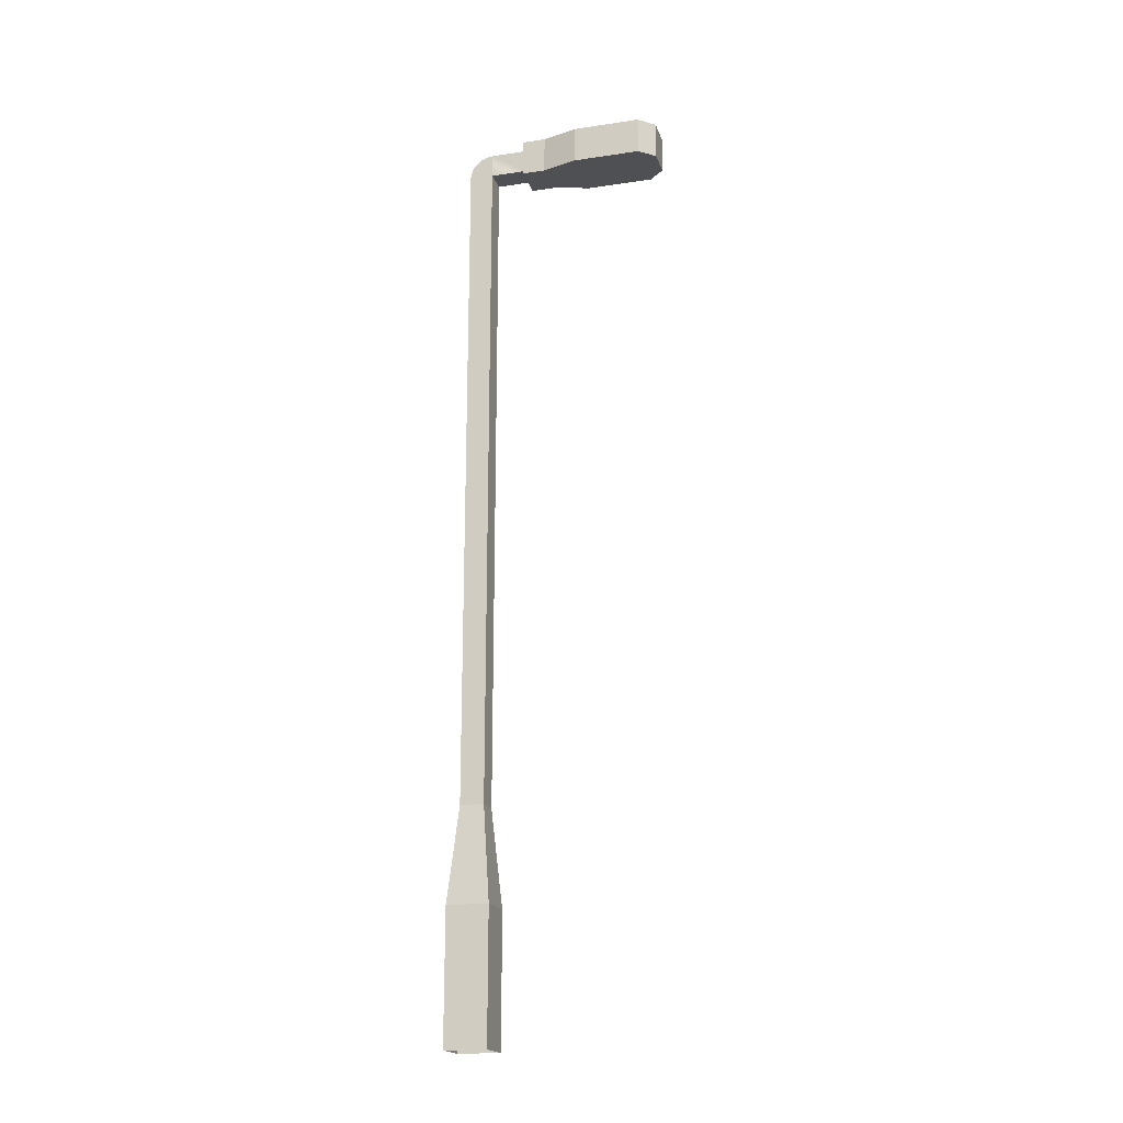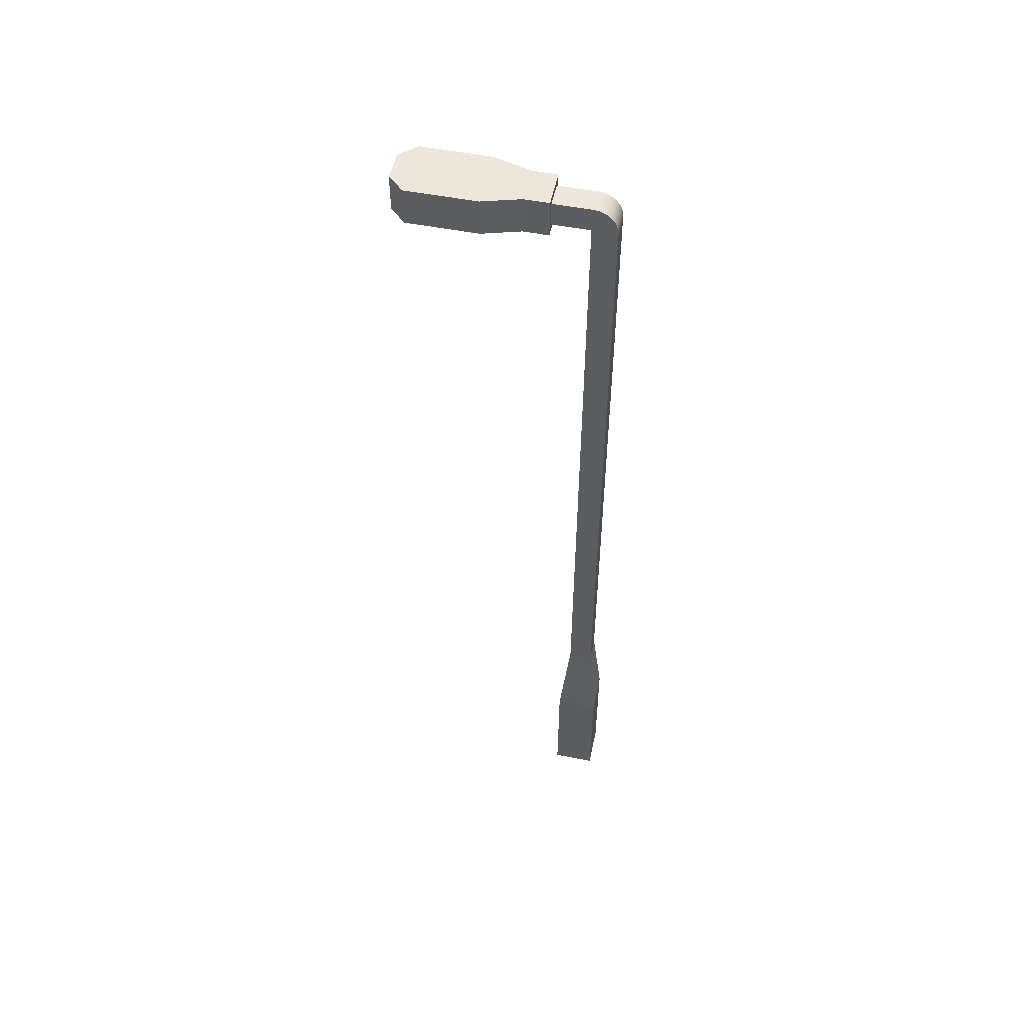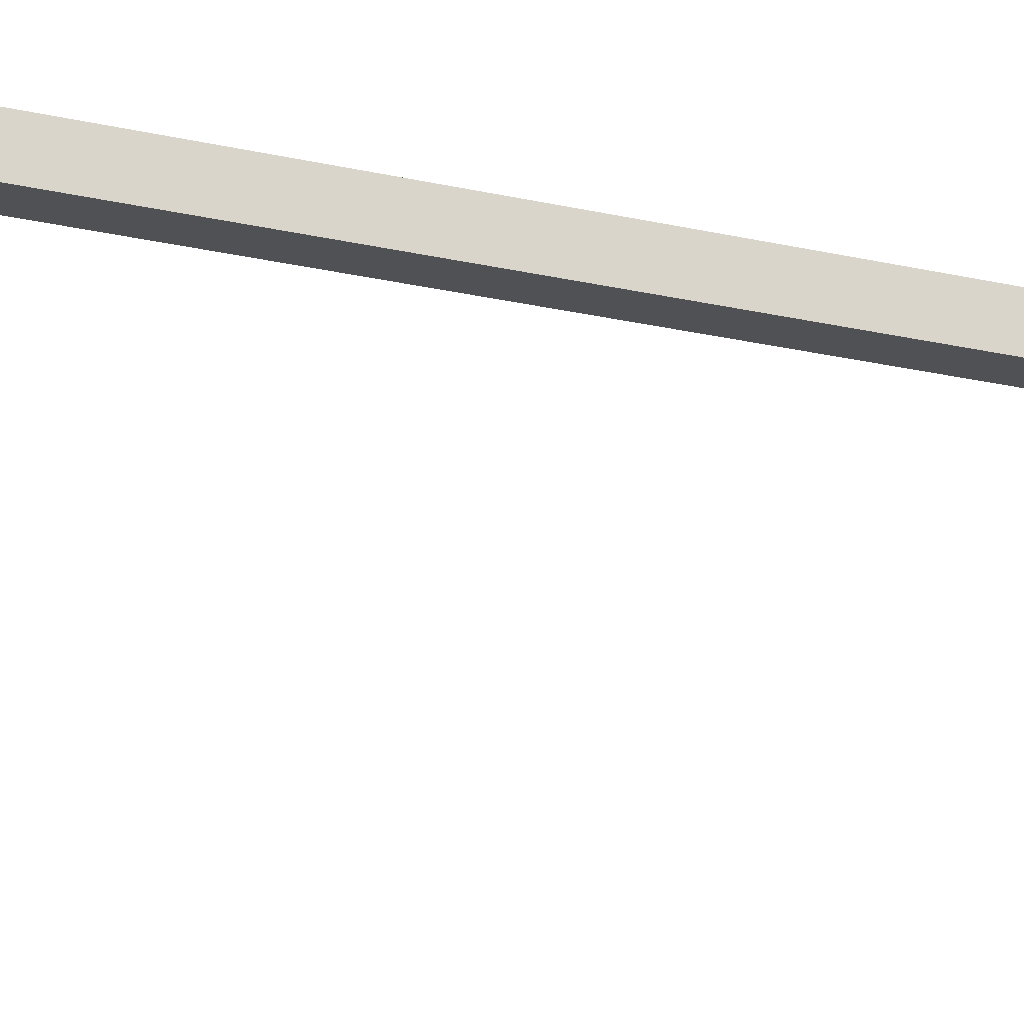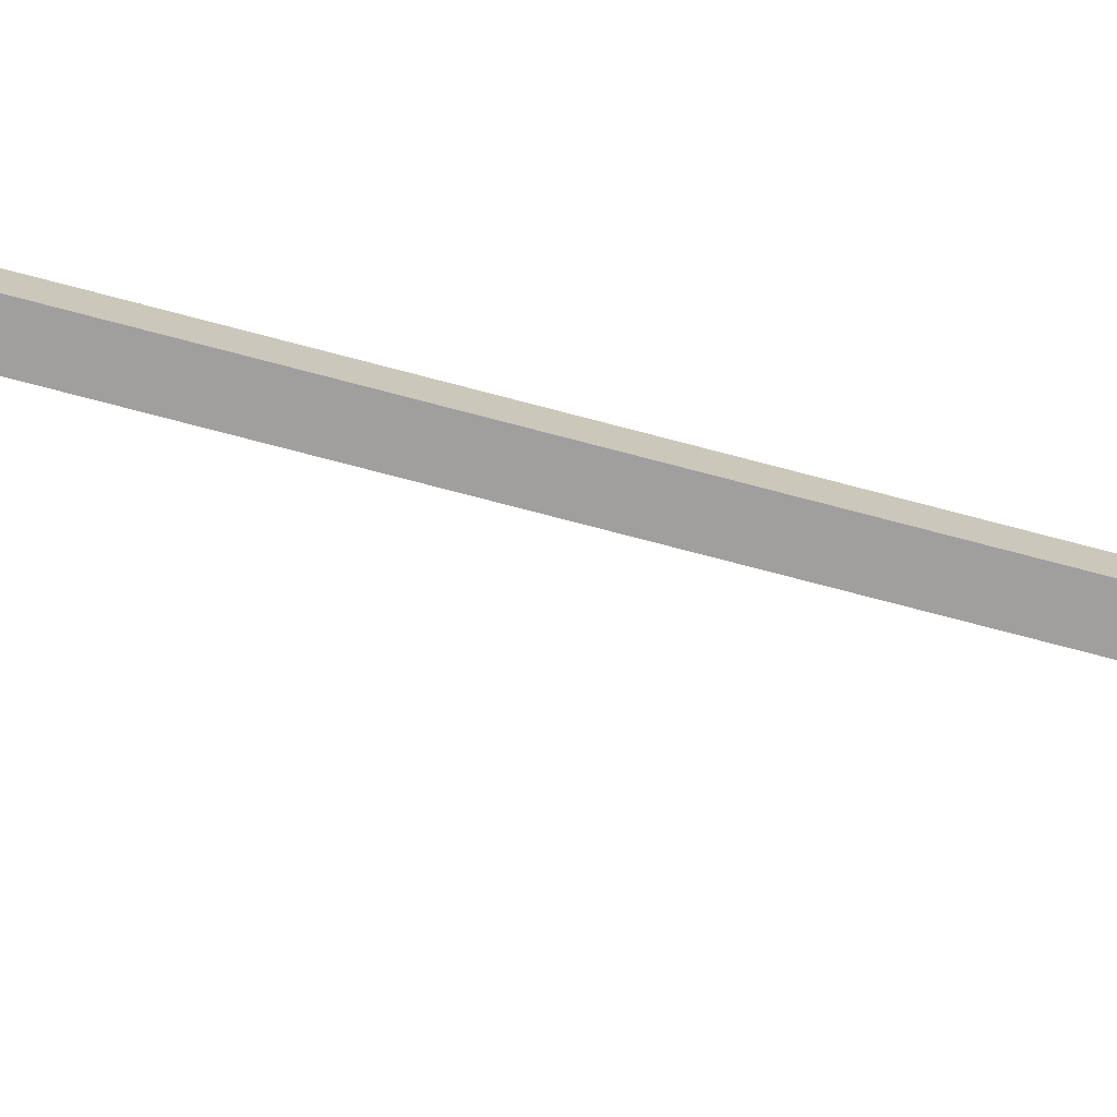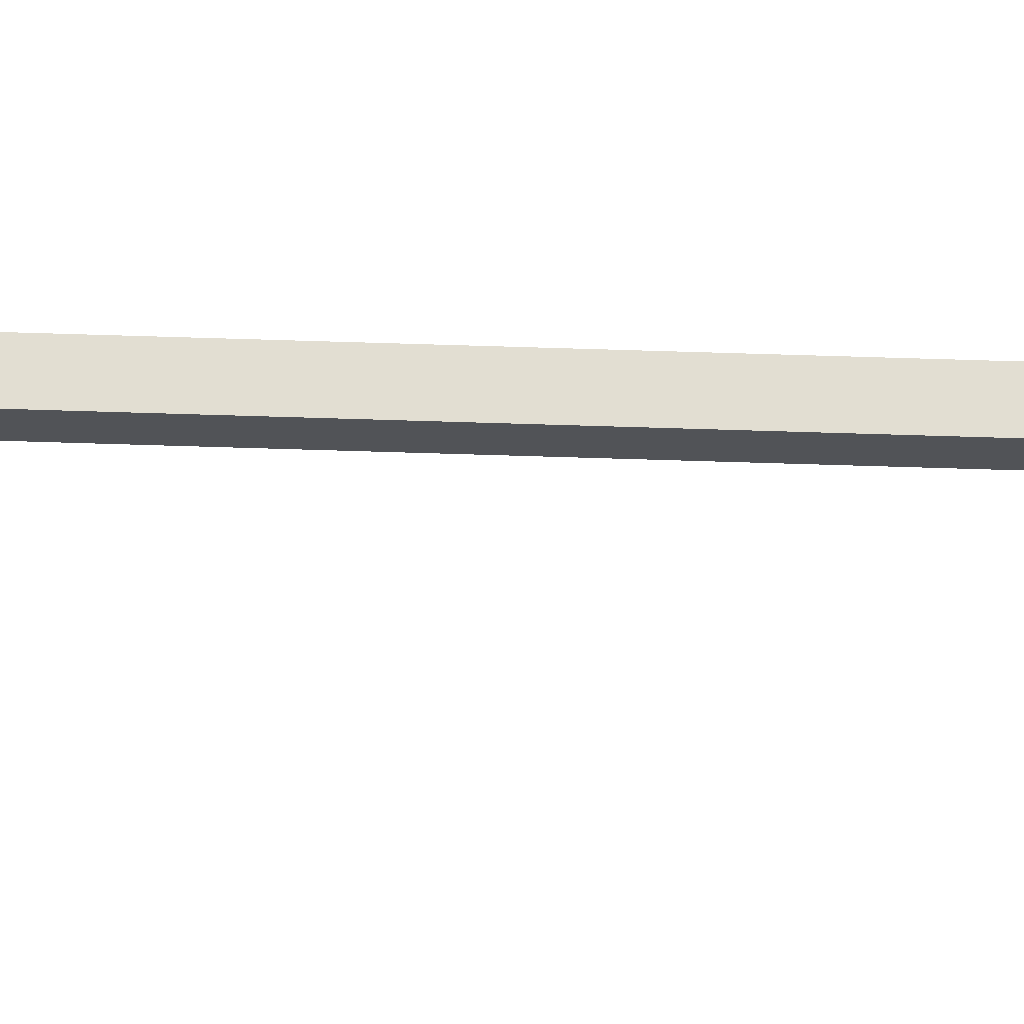
<metadata>
{"format":"obj","ext":"obj","renderer":"f3d","projection":"perspective","resolution":1024,"background":"white","views":[{"elev":-18.8,"azim":105.7,"up":"+Y"},{"elev":52.4,"azim":-78.0,"up":"+Y"},{"elev":-19.5,"azim":65.2,"up":"+Z"},{"elev":-71.4,"azim":75.0,"up":"+Z"},{"elev":68.0,"azim":91.8,"up":"+Z"}]}
</metadata>
<code>
o lightPostModern
v 0.01 0.7557 -0.04
v 0.01 0.7757 -0.04
v 0.01 0.7757 -0.01
v 0.01 0.7557 -0.01
v 0.01 0.19 -0.01
v 0.01 0.19 0.01
v 0.01 0.7755 -0.007389
v 0.01 0.775 -0.004824
v 0.01 0.7741 -0.002346
v 0.01 0.773 0
v 0.01 0.7715 0.002175
v 0.01 0.7698 0.004142
v 0.01 0.7678 0.005867
v 0.01 0.7657 0.007321
v 0.01 0.7633 0.008478
v 0.01 0.7608 0.009319
v 0.01 0.7583 0.009829
v 0.01 0.7557 0.01
v -0.0176 0.11 0.0176
v 0.0176 0.11 0.0176
v -0.01 0.19 0.01
v 0.0176 0.11 -0.0176
v -0.0176 0.11 -0.0176
v -0.01 0.19 -0.01
v 0.0176 0 -0.0176
v 0.0176 -0 0.0176
v -0.0176 -0 0.0176
v -0.0176 0 -0.0176
v -0.01 0.7557 -0.01
v -0.01 0.7757 -0.01
v -0.01 0.7755 -0.007389
v -0.01 0.775 -0.004824
v -0.01 0.7741 -0.002346
v -0.01 0.773 0
v -0.01 0.7715 0.002175
v -0.01 0.7698 0.004142
v -0.01 0.7678 0.005867
v -0.01 0.7657 0.007321
v -0.01 0.7633 0.008478
v -0.01 0.7608 0.009319
v -0.01 0.7583 0.009829
v -0.01 0.7557 0.01
v -0.01 0.7757 -0.04
v -0.01 0.7557 -0.04
v -0.01564 0.75 -0.04
v 0.01564 0.75 -0.04
v 0.01564 0.7813 -0.04
v -0.01564 0.7813 -0.04
v 0.01564 0.7813 -0.06
v -0.01564 0.7813 -0.06
v 0.01564 0.75 -0.06
v -0.01564 0.75 -0.06
v 0.02455 0.7813 -0.09
v 0.02455 0.7813 -0.1468
v 0.01228 0.7813 -0.16
v -0.01228 0.7813 -0.16
v -0.02455 0.7813 -0.1468
v -0.02455 0.7813 -0.09
v 0.02455 0.75 -0.09
v 0.02455 0.75 -0.1468
v 0.01228 0.75 -0.16
v -0.01228 0.75 -0.16
v -0.02455 0.75 -0.1468
v -0.02455 0.75 -0.09
f 1 2 3
f 3 4 1
f 3 5 4
f 3 6 5
f 3 7 6
f 7 8 6
f 8 9 6
f 9 10 6
f 10 11 6
f 11 12 6
f 12 13 6
f 13 14 6
f 14 15 6
f 15 16 6
f 16 17 6
f 17 18 6
f 19 20 6
f 6 21 19
f 22 23 24
f 24 5 22
f 20 22 5
f 5 6 20
f 24 23 19
f 19 21 24
f 25 22 20
f 20 26 25
f 27 26 20
f 20 19 27
f 23 28 27
f 27 19 23
f 25 28 23
f 23 22 25
f 29 24 21
f 21 30 29
f 21 31 30
f 21 32 31
f 21 33 32
f 21 34 33
f 21 35 34
f 21 36 35
f 21 37 36
f 21 38 37
f 21 39 38
f 21 40 39
f 21 41 40
f 21 42 41
f 29 30 43
f 43 44 29
f 21 6 18
f 18 42 21
f 5 24 29
f 29 4 5
f 3 2 43
f 43 30 3
f 7 3 30
f 30 31 7
f 8 7 31
f 31 32 8
f 9 8 32
f 32 33 9
f 10 9 33
f 33 34 10
f 11 10 34
f 34 35 11
f 12 11 35
f 35 36 12
f 37 13 12
f 12 36 37
f 38 14 13
f 13 37 38
f 39 15 14
f 14 38 39
f 40 16 15
f 15 39 40
f 41 17 16
f 16 40 41
f 42 18 17
f 17 41 42
f 1 45 46
f 46 47 1
f 47 2 1
f 47 43 2
f 44 48 45
f 45 1 44
f 44 43 48
f 43 47 48
f 47 49 50
f 50 48 47
f 51 49 47
f 47 46 51
f 51 46 45
f 45 52 51
f 50 52 45
f 45 48 50
f 1 4 29
f 29 44 1
f 53 54 55
f 55 49 53
f 55 50 49
f 55 56 50
f 56 57 50
f 57 58 50
f 59 53 49
f 49 51 59
f 60 59 51
f 51 61 60
f 51 52 61
f 52 62 61
f 52 63 62
f 52 64 63
f 58 64 52
f 52 50 58
f 55 61 62
f 62 56 55
f 60 54 53
f 53 59 60
f 57 63 64
f 64 58 57
f 61 55 54
f 54 60 61
f 56 62 63
f 63 57 56

</code>
